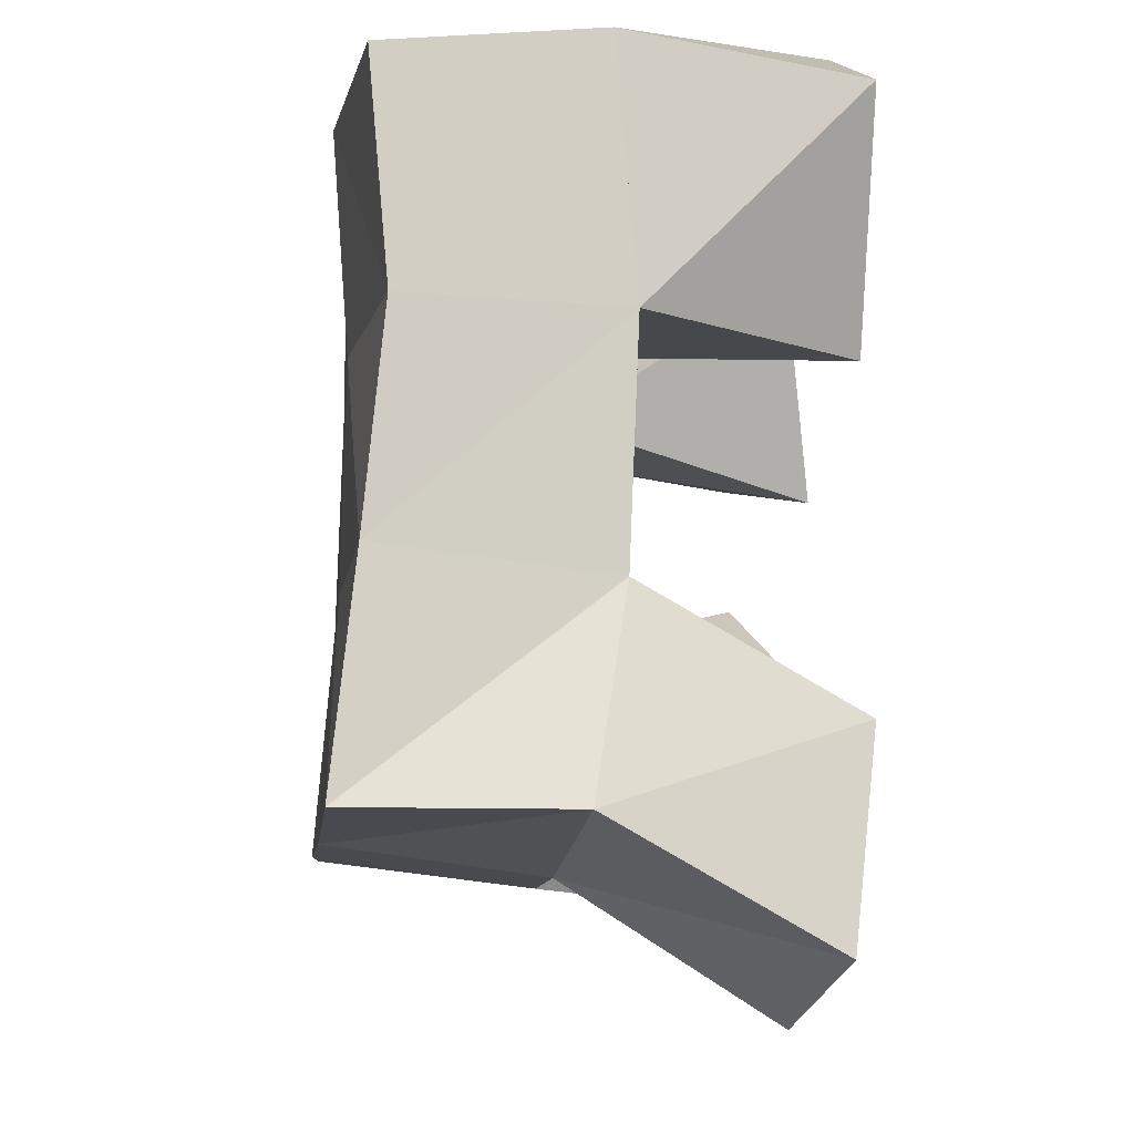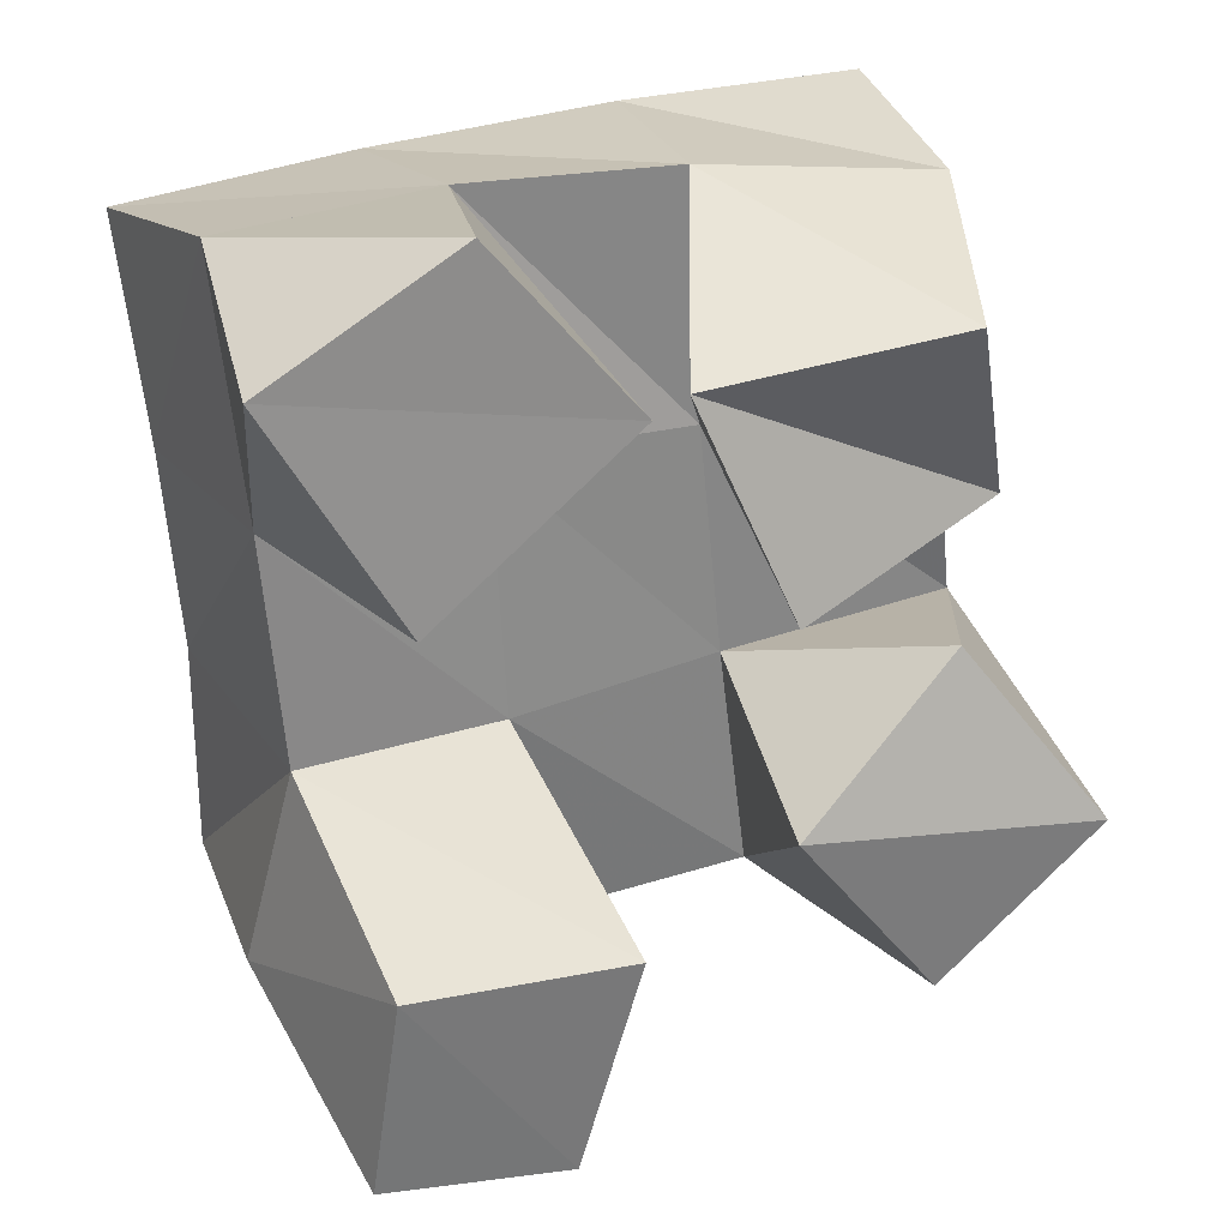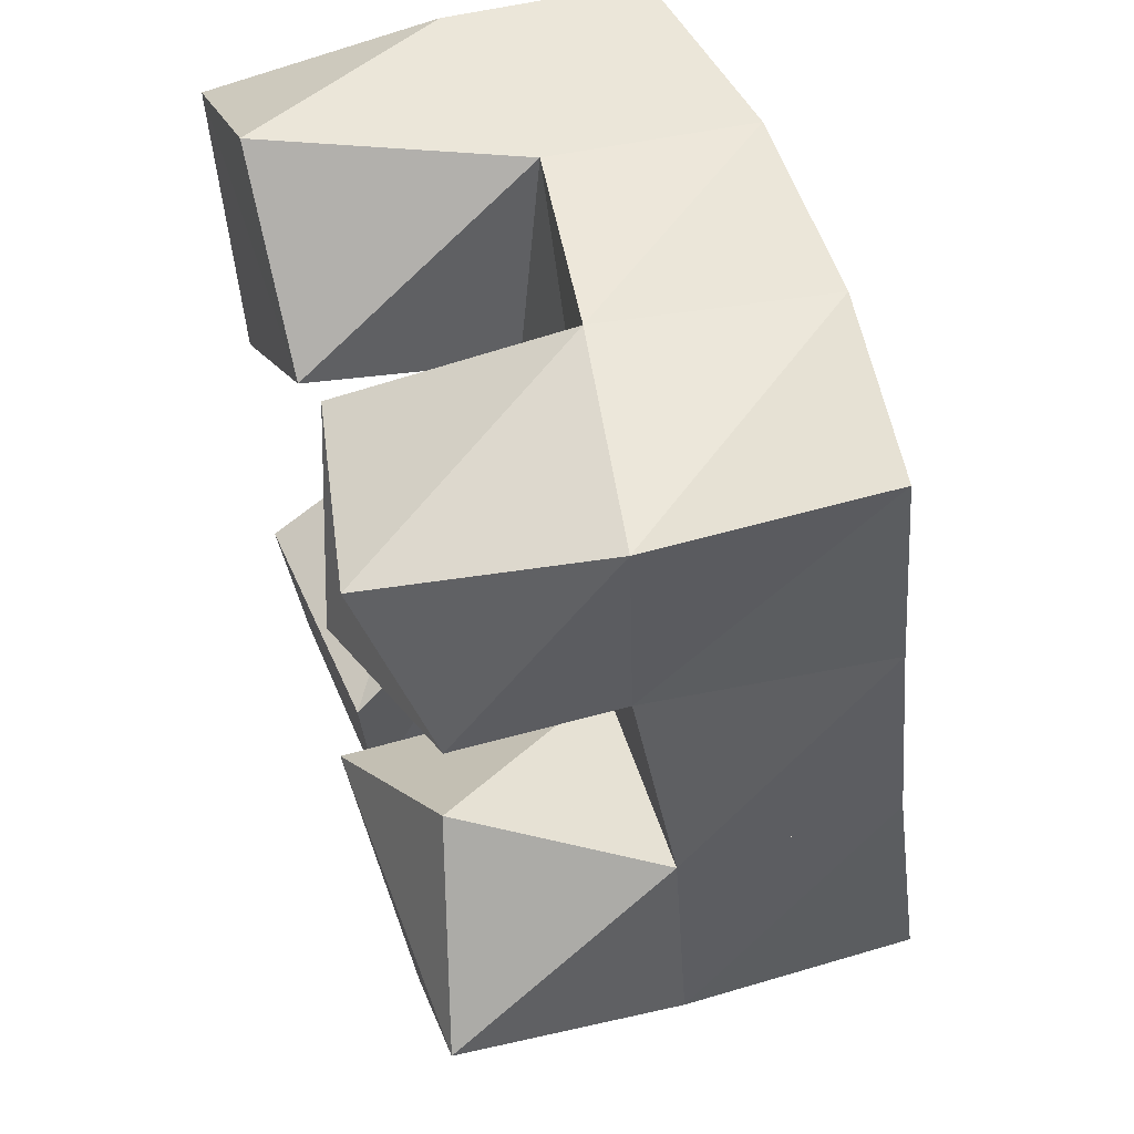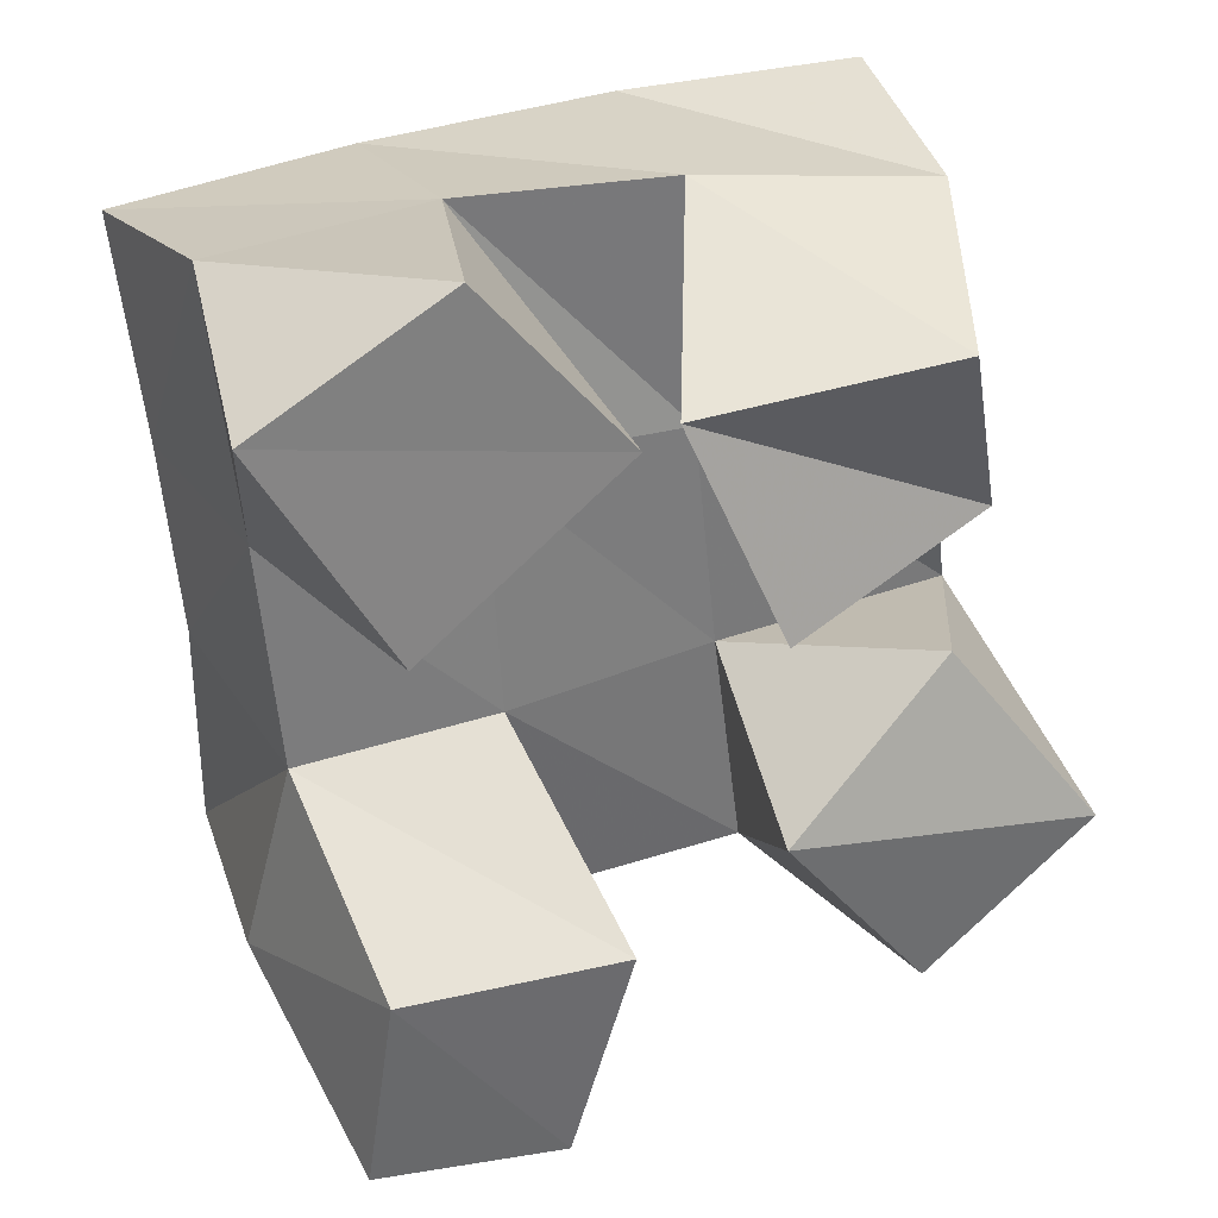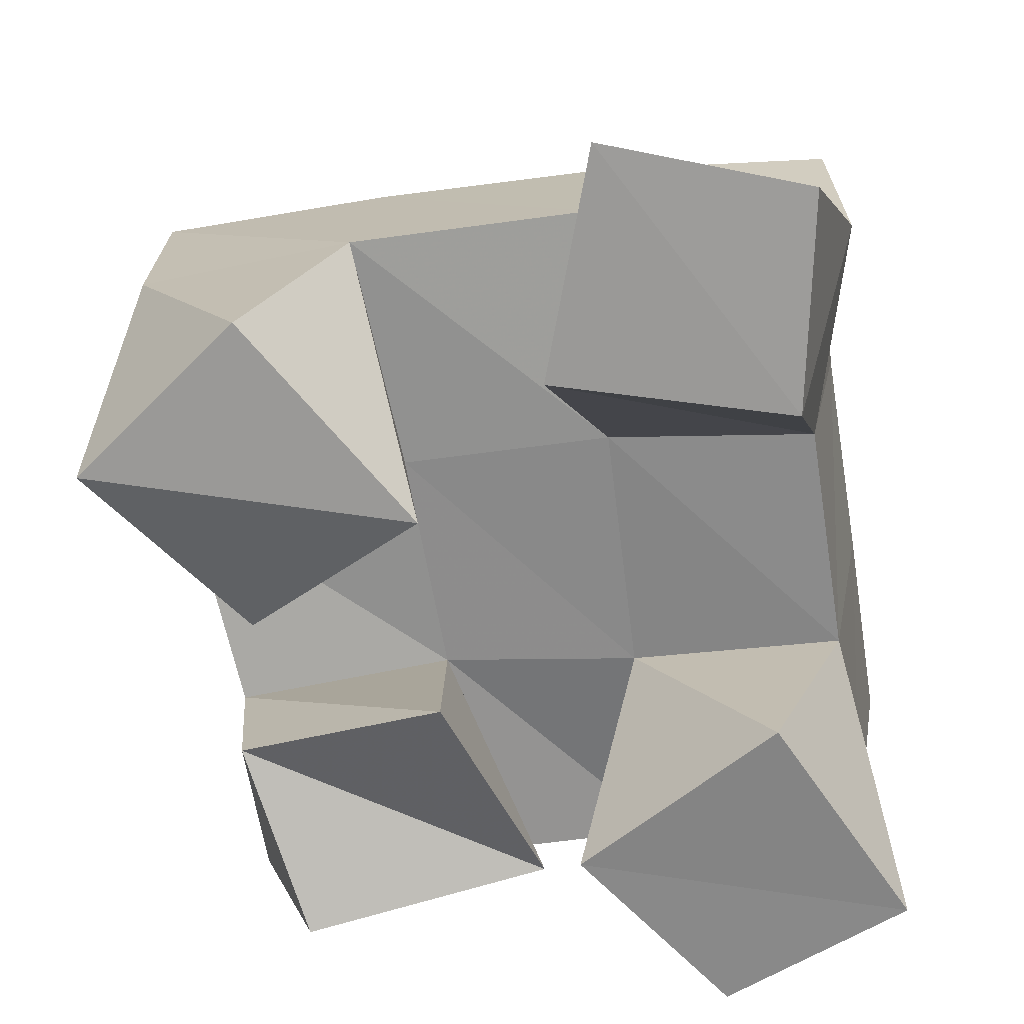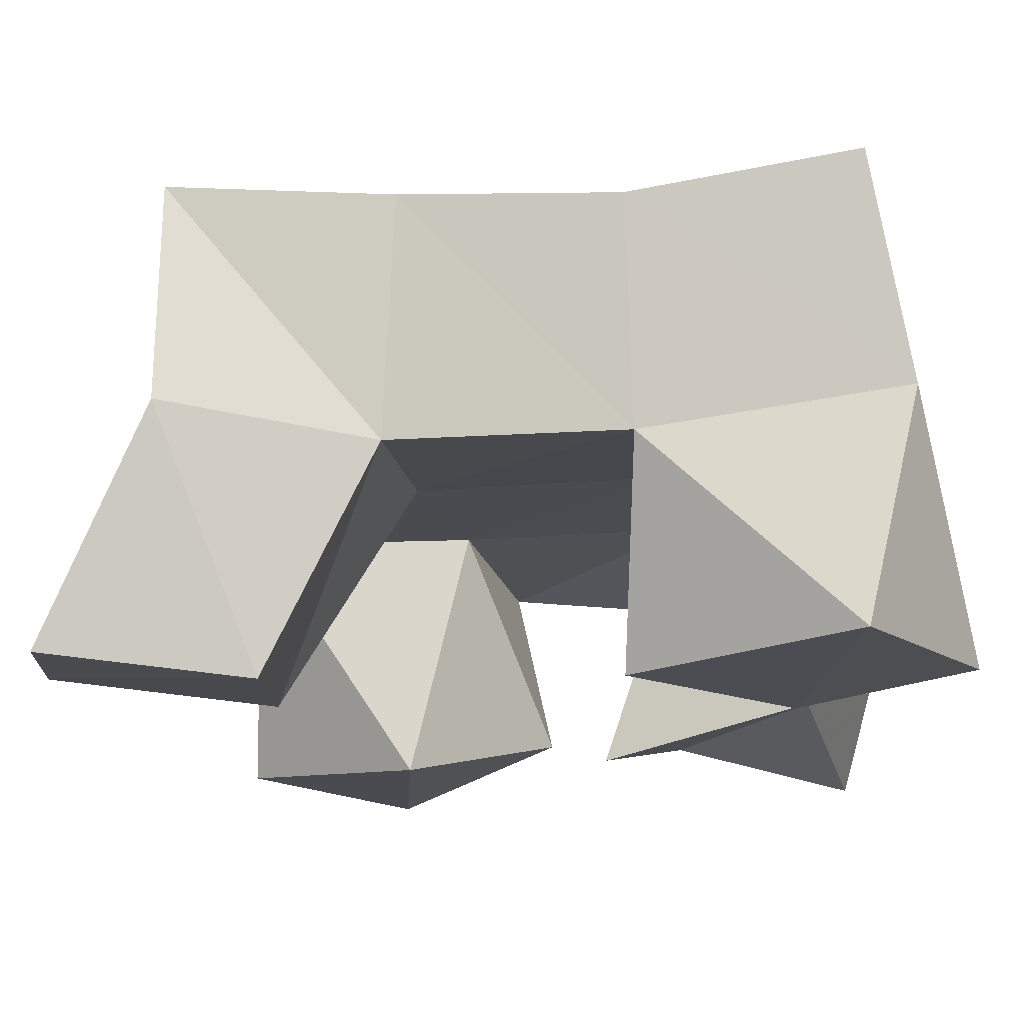
<metadata>
{"format":"obj","ext":"obj","renderer":"f3d","projection":"perspective","resolution":1024,"background":"white","views":[{"elev":-13.9,"azim":-92.8,"up":"+Z"},{"elev":26.2,"azim":-19.2,"up":"+Z"},{"elev":52.3,"azim":74.5,"up":"+Z"},{"elev":30.8,"azim":-18.3,"up":"+Z"},{"elev":-64.2,"azim":-176.1,"up":"+Y"},{"elev":-19.9,"azim":-83.3,"up":"+Y"}]}
</metadata>
<code>
v 1.174 0.1058 0.27
v 1.162 0.1543 0.2954
v 1.217 0.1126 0.2602
v 1.218 0.1591 0.2899
v 1.179 0.1 0.3154
v 1.171 0.1469 0.3407
v 1.23 0.1083 0.3087
v 1.217 0.1527 0.341
v 1.256 0.1006 0.3786
v 1.257 0.1557 0.397
v 1.301 0.1141 0.3934
v 1.305 0.1497 0.4004
v 1.237 0.1072 0.4242
v 1.254 0.1543 0.4499
v 1.289 0.1 0.4325
v 1.304 0.1486 0.4453
v 1.185 0.1 0.3882
v 1.167 0.145 0.392
v 1.229 0.1041 0.4215
v 1.213 0.1524 0.3976
v 1.157 0.1 0.4356
v 1.162 0.1499 0.4473
v 1.198 0.1025 0.4582
v 1.209 0.1583 0.4494
v 1.291 0.1073 0.2907
v 1.271 0.1607 0.2941
v 1.326 0.107 0.3222
v 1.317 0.1599 0.3005
v 1.257 0.1 0.3338
v 1.263 0.1571 0.3461
v 1.295 0.1142 0.3625
v 1.313 0.1575 0.3523
v 1.163 0.2022 0.2955
v 1.214 0.2057 0.2958
v 1.162 0.197 0.3445
v 1.212 0.2026 0.3454
v 1.157 0.1925 0.3913
v 1.208 0.2017 0.3949
v 1.153 0.197 0.4393
v 1.204 0.2055 0.4431
v 1.266 0.2095 0.3003
v 1.262 0.2054 0.349
v 1.259 0.2043 0.3986
v 1.257 0.2046 0.448
v 1.317 0.2105 0.3059
v 1.313 0.2052 0.3545
v 1.309 0.2017 0.4029
v 1.307 0.1982 0.4517
f 1 2 4
f 3 1 4
f 2 6 8
f 4 2 8
f 6 5 7
f 8 6 7
f 5 1 3
f 7 5 3
f 8 7 3
f 4 8 3
f 2 1 5
f 6 2 5
f 9 10 12
f 11 9 12
f 10 14 16
f 12 10 16
f 14 13 15
f 16 14 15
f 13 9 11
f 15 13 11
f 16 15 11
f 12 16 11
f 10 9 13
f 14 10 13
f 17 18 20
f 19 17 20
f 18 22 24
f 20 18 24
f 22 21 23
f 24 22 23
f 21 17 19
f 23 21 19
f 24 23 19
f 20 24 19
f 18 17 21
f 22 18 21
f 25 26 28
f 27 25 28
f 26 30 32
f 28 26 32
f 30 29 31
f 32 30 31
f 29 25 27
f 31 29 27
f 32 31 27
f 28 32 27
f 26 25 29
f 30 26 29
f 2 33 34
f 4 2 34
f 33 35 36
f 34 33 36
f 35 6 8
f 36 35 8
f 6 2 4
f 8 6 4
f 36 8 4
f 34 36 4
f 33 2 6
f 35 33 6
f 6 35 36
f 8 6 36
f 35 37 38
f 36 35 38
f 37 18 20
f 38 37 20
f 18 6 8
f 20 18 8
f 38 20 8
f 36 38 8
f 35 6 18
f 37 35 18
f 18 37 38
f 20 18 38
f 37 39 40
f 38 37 40
f 39 22 24
f 40 39 24
f 22 18 20
f 24 22 20
f 40 24 20
f 38 40 20
f 37 18 22
f 39 37 22
f 4 34 41
f 26 4 41
f 34 36 42
f 41 34 42
f 36 8 30
f 42 36 30
f 8 4 26
f 30 8 26
f 42 30 26
f 41 42 26
f 34 4 8
f 36 34 8
f 8 36 42
f 30 8 42
f 36 38 43
f 42 36 43
f 38 20 10
f 43 38 10
f 20 8 30
f 10 20 30
f 43 10 30
f 42 43 30
f 36 8 20
f 38 36 20
f 20 38 43
f 10 20 43
f 38 40 44
f 43 38 44
f 40 24 14
f 44 40 14
f 24 20 10
f 14 24 10
f 44 14 10
f 43 44 10
f 38 20 24
f 40 38 24
f 26 41 45
f 28 26 45
f 41 42 46
f 45 41 46
f 42 30 32
f 46 42 32
f 30 26 28
f 32 30 28
f 46 32 28
f 45 46 28
f 41 26 30
f 42 41 30
f 30 42 46
f 32 30 46
f 42 43 47
f 46 42 47
f 43 10 12
f 47 43 12
f 10 30 32
f 12 10 32
f 47 12 32
f 46 47 32
f 42 30 10
f 43 42 10
f 10 43 47
f 12 10 47
f 43 44 48
f 47 43 48
f 44 14 16
f 48 44 16
f 14 10 12
f 16 14 12
f 48 16 12
f 47 48 12
f 43 10 14
f 44 43 14

</code>
